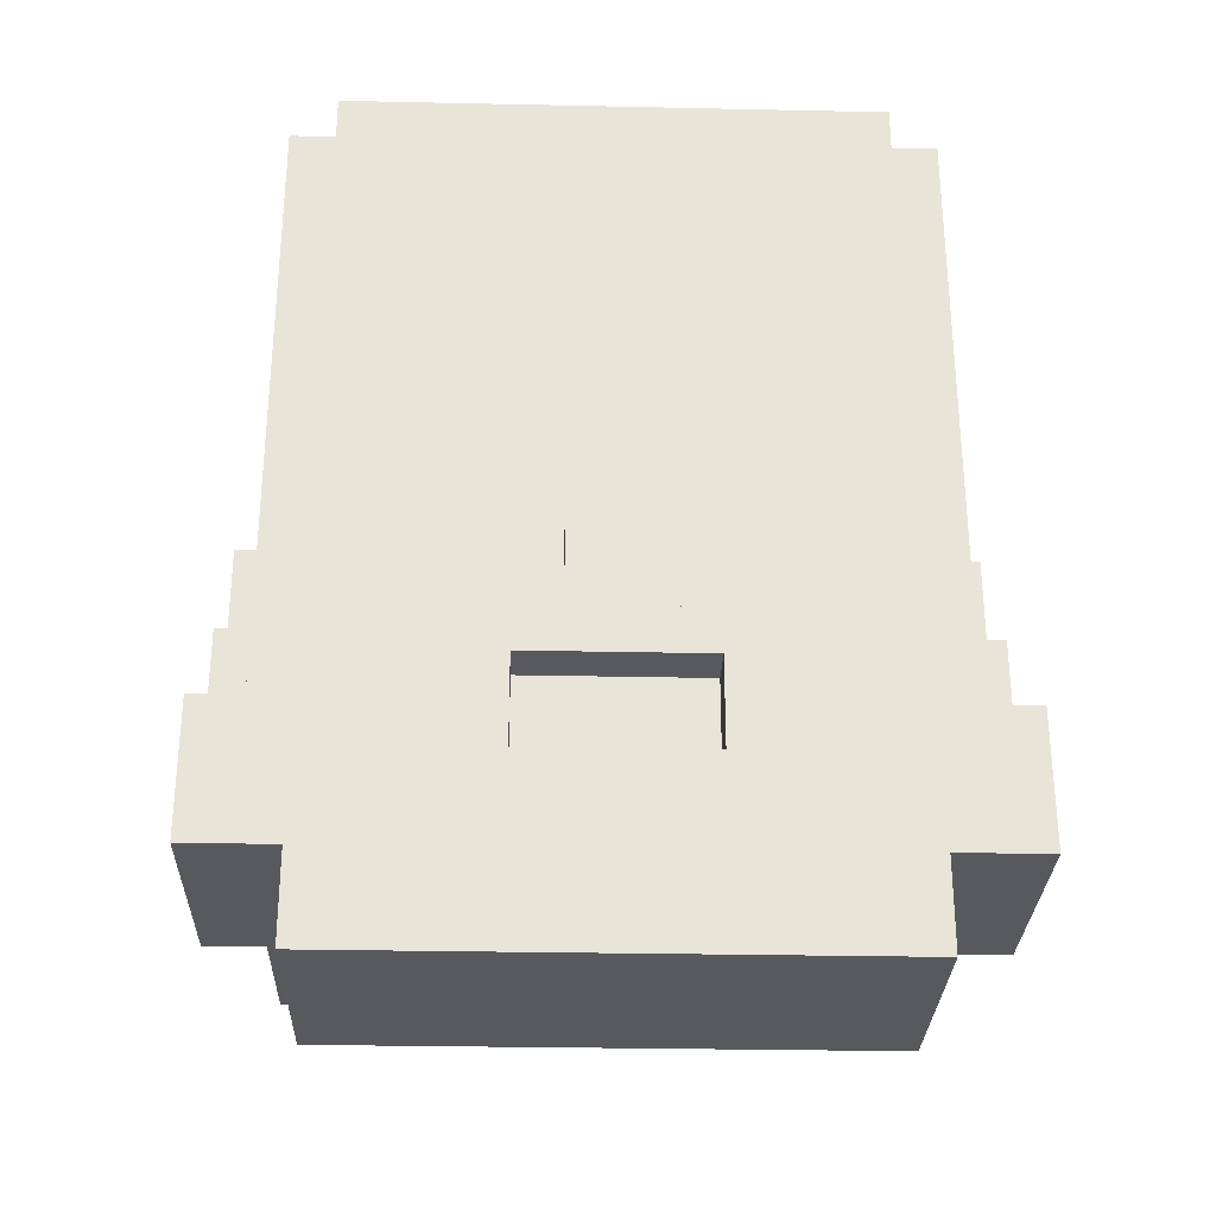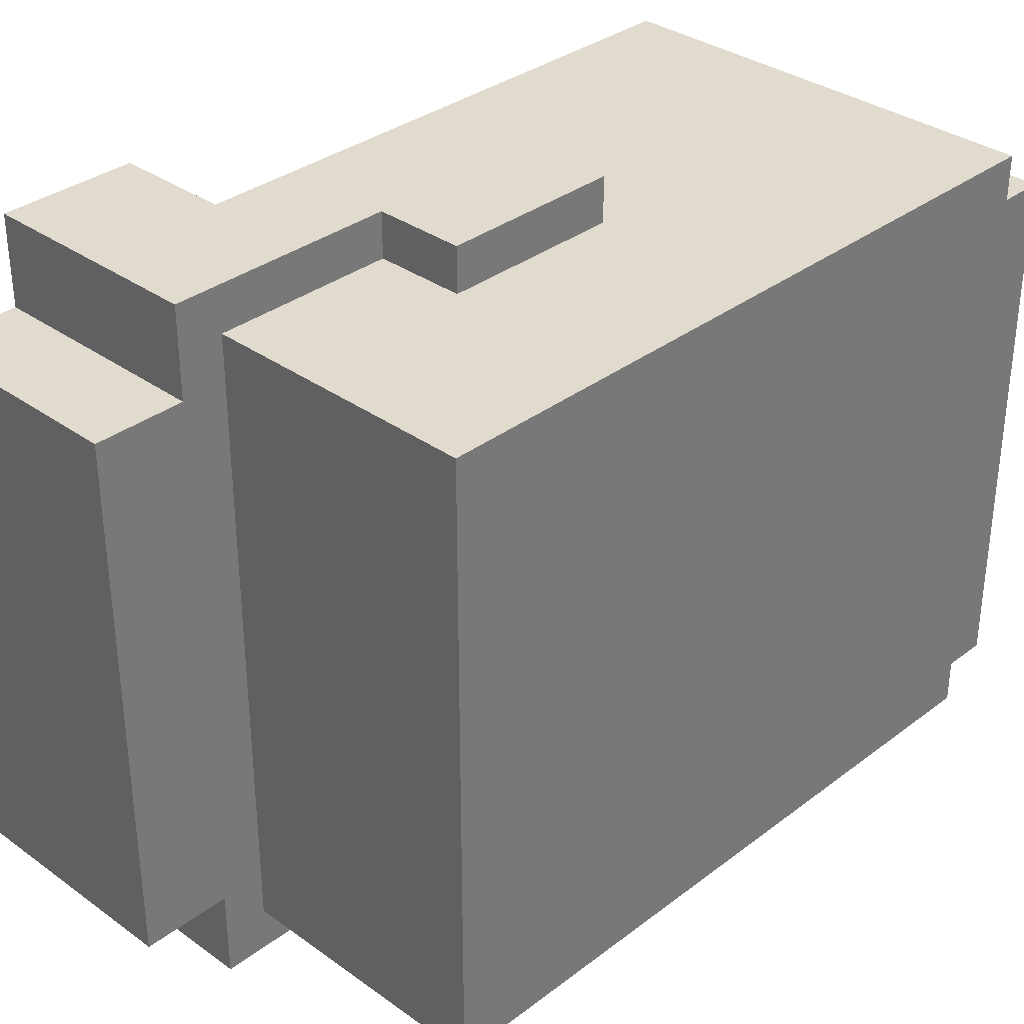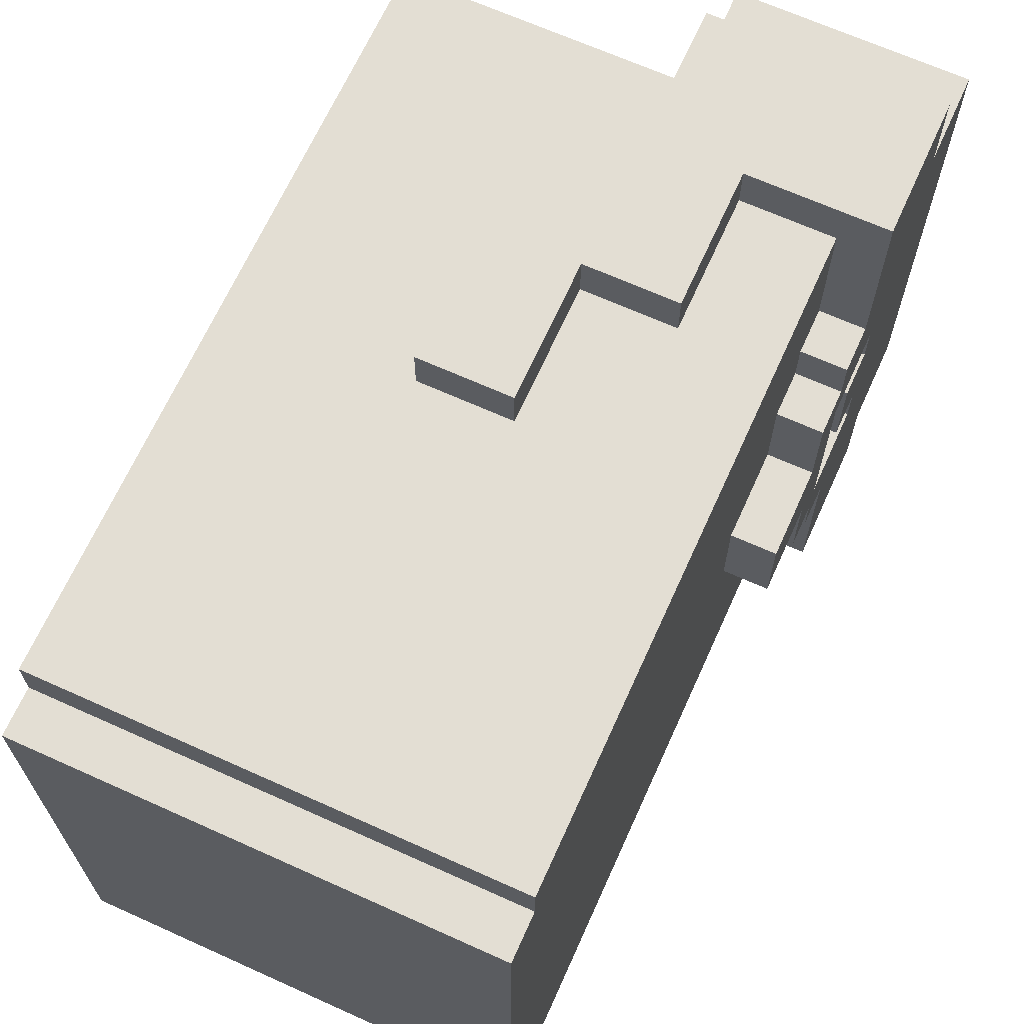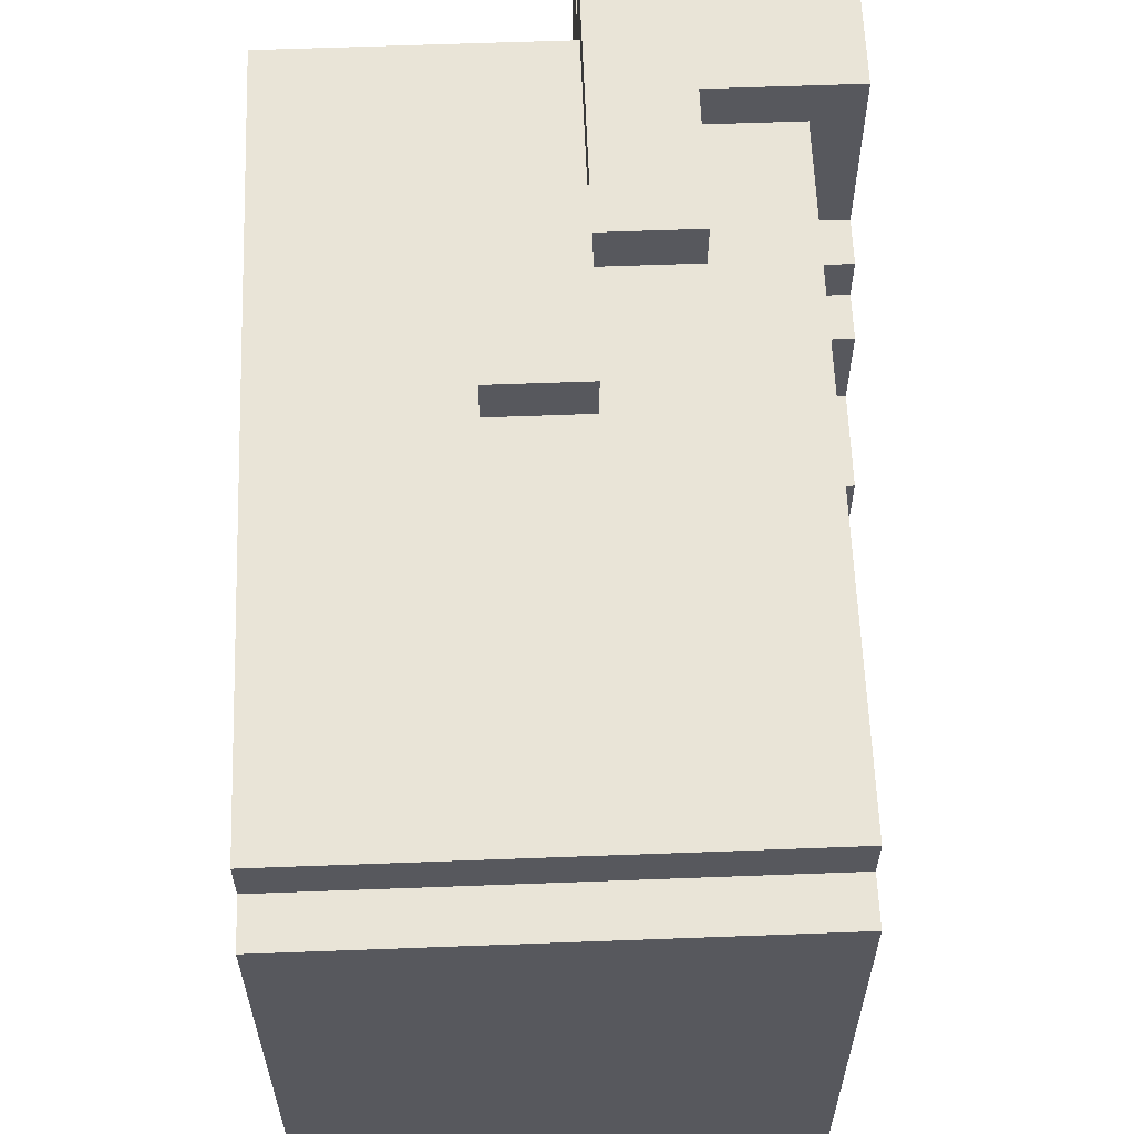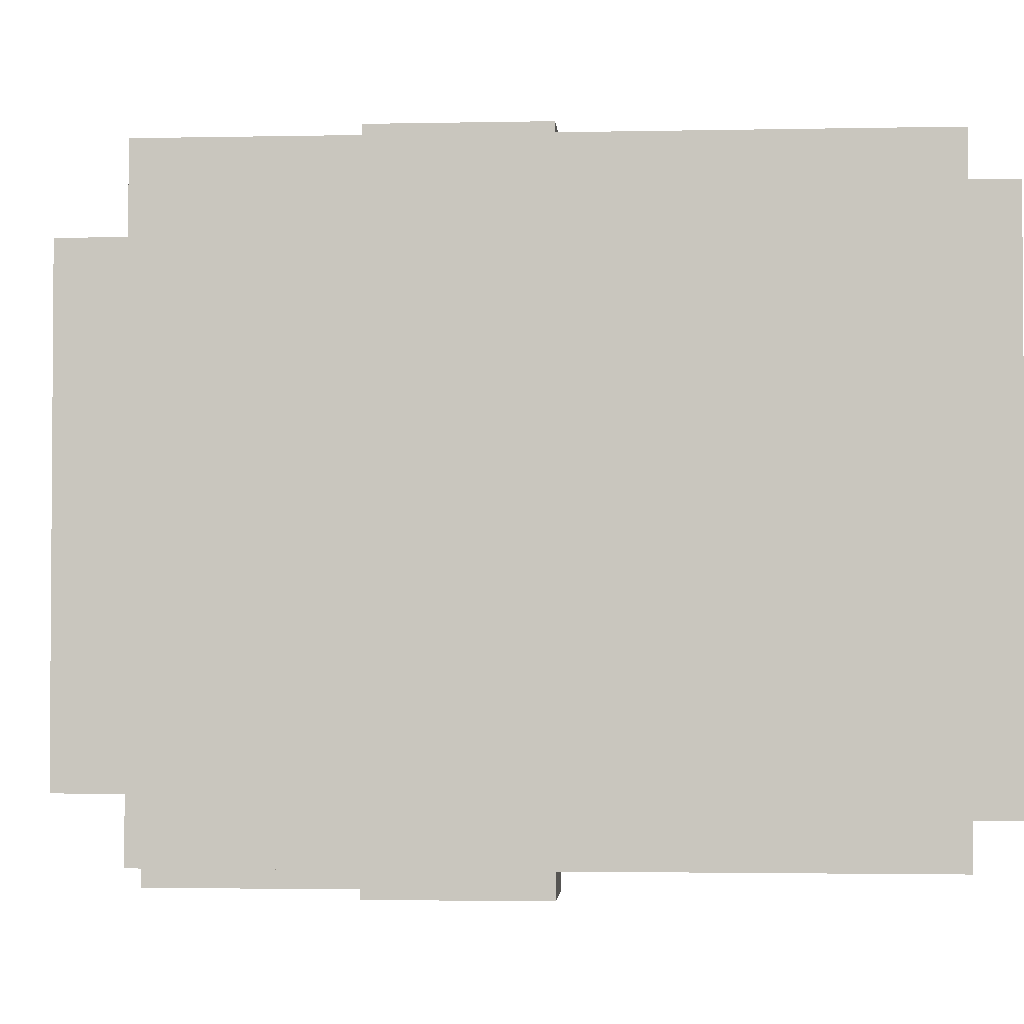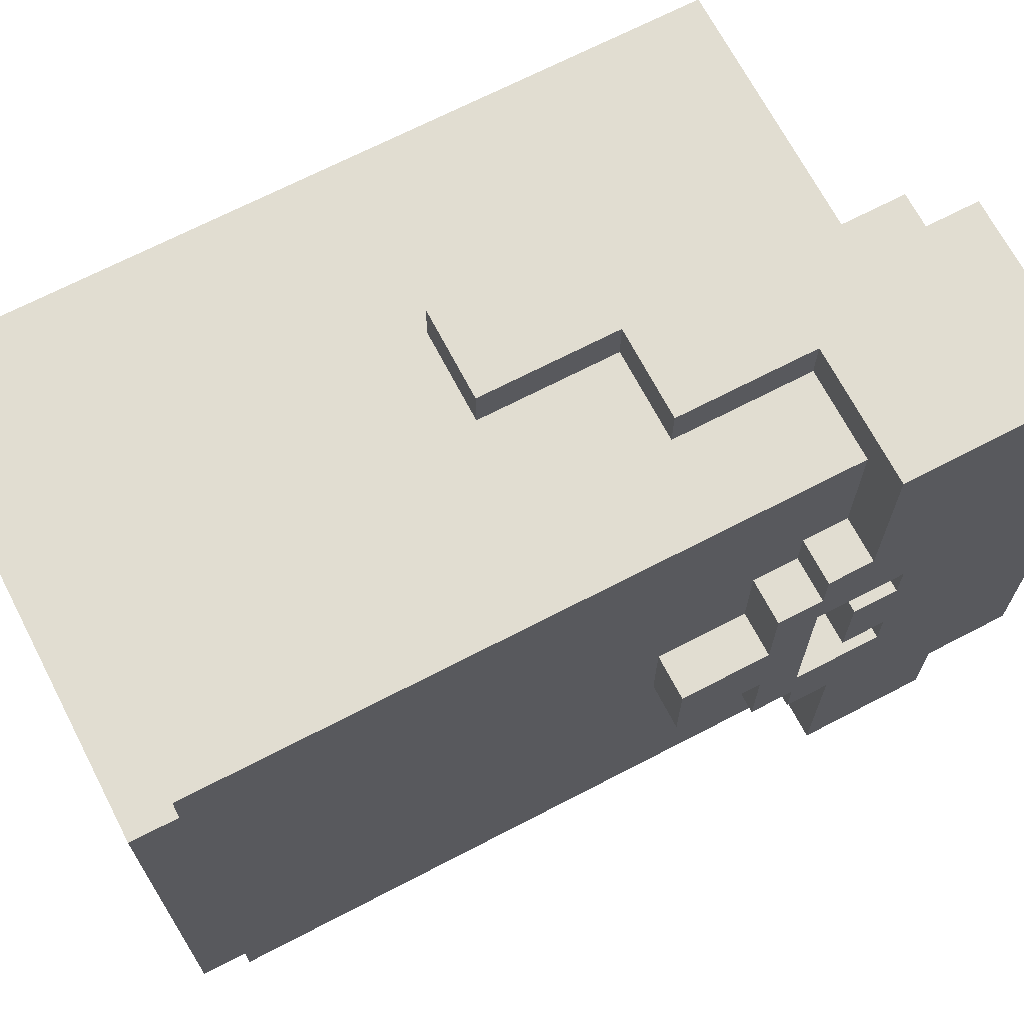
<metadata>
{"format":"obj","ext":"obj","renderer":"f3d","projection":"perspective","resolution":1024,"background":"white","views":[{"elev":-29.1,"azim":-91.8,"up":"+Y"},{"elev":33.8,"azim":44.2,"up":"+Z"},{"elev":67.3,"azim":-155.7,"up":"+Z"},{"elev":60.8,"azim":177.8,"up":"+Z"},{"elev":-2.4,"azim":94.2,"up":"+Z"},{"elev":68.8,"azim":-117.5,"up":"+Z"}]}
</metadata>
<code>
o Face
v -10.5 -0.3 14.3
v -10.5 -0.3 13.1
v -10.5 -0.1 14.5
v -10.5 -0.1 14.3
v -10.5 -0.1 13.1
v -10.5 -0.1 12.9
v -10.5 0.1 13.9
v -10.5 0.1 13.8
v -10.5 0.1 13.6
v -10.5 0.1 13.5
v -10.5 0.2 14.5
v -10.5 0.2 14.1
v -10.5 0.2 13.8
v -10.5 0.2 13.6
v -10.5 0.2 13.3
v -10.5 0.2 12.9
v -10.5 0.3 14.1
v -10.5 0.3 14
v -10.5 0.3 13.9
v -10.5 0.3 13.5
v -10.5 0.3 13.4
v -10.5 0.3 13.3
v -10.5 0.4 14
v -10.5 0.4 13.8
v -10.5 0.4 13.6
v -10.5 0.4 13.4
v -10.5 0.6 13.8
v -10.5 0.6 13.6
v -10.4 0.1 13.9
v -10.4 0.1 13.8
v -10.4 0.1 13.6
v -10.4 0.1 13.5
v -10.4 0.2 14.4
v -10.4 0.2 14.1
v -10.4 0.2 13.9
v -10.4 0.2 13.8
v -10.4 0.2 13.6
v -10.4 0.2 13.5
v -10.4 0.2 13.3
v -10.4 0.2 13
v -10.4 0.3 14.1
v -10.4 0.3 14
v -10.4 0.3 13.9
v -10.4 0.3 13.5
v -10.4 0.3 13.4
v -10.4 0.3 13.3
v -10.4 0.4 14
v -10.4 0.4 13.8
v -10.4 0.4 13.6
v -10.4 0.4 13.4
v -10.4 0.5 14.3
v -10.4 0.5 14
v -10.4 0.5 13.4
v -10.4 0.5 13.1
v -10.4 0.6 14.3
v -10.4 0.6 14.1
v -10.4 0.6 14
v -10.4 0.6 13.8
v -10.4 0.6 13.6
v -10.4 0.6 13.4
v -10.4 0.6 13.3
v -10.4 0.6 13.1
v -10.4 0.8 14.1
v -10.4 0.8 14
v -10.4 0.8 13.4
v -10.4 0.8 13.3
v -10.4 0.9 14.3
v -10.4 0.9 13.9
v -10.4 0.9 13.5
v -10.4 0.9 13.1
v -10.4 1 14.3
v -10.4 1 13.9
v -10.4 1 13.5
v -10.4 1 13.1
v -10.4 1.6 14.4
v -10.4 1.6 14.3
v -10.4 1.6 13.1
v -10.4 1.6 13
v -10.4 1.7 14.3
v -10.4 1.7 13.1
v -10.2 0.2 14.5
v -10.2 0.2 14.4
v -10.2 0.2 13
v -10.2 0.2 12.9
v -10.2 0.5 14.5
v -10.2 0.5 14.4
v -10.2 0.5 13
v -10.2 0.5 12.9
v -10 0.5 14.5
v -10 0.5 14.4
v -10 0.5 13
v -10 0.5 12.9
v -10 0.8 14.5
v -10 0.8 14.4
v -10 0.8 13
v -10 0.8 12.9
v -10 -0.3 14.3
v -10 -0.3 13.1
v -10 -0.1 14.5
v -10 -0.1 14.3
v -10 -0.1 13.1
v -10 -0.1 12.9
v -10 0 14.4
v -10 0 13
v -10 0.4 14.5
v -10 0.4 14.4
v -10 0.4 13
v -10 0.4 12.9
v -9.8 0.4 14.5
v -9.8 0.4 14.4
v -9.8 0.4 13
v -9.8 0.4 12.9
v -9.8 0.8 14.5
v -9.8 0.8 14.4
v -9.8 0.8 13
v -9.8 0.8 12.9
v -9.4 0 14.4
v -9.4 0 13
v -9.4 1.6 14.4
v -9.4 1.6 14.3
v -9.4 1.6 13.1
v -9.4 1.6 13
v -9.4 1.7 14.3
v -9.4 1.7 13.1
v -10.5 -0.1 14.5
v -10.5 0.2 14.5
v -10.2 0.2 14.5
v -10.2 0.5 14.5
v -10 -0.1 14.5
v -10 0.4 14.5
v -10 0.5 14.5
v -10 0.8 14.5
v -9.8 0.4 14.5
v -9.8 0.8 14.5
v -10.4 0.2 14.4
v -10.4 1.6 14.4
v -10.2 0.2 14.4
v -10.2 0.5 14.4
v -10 0 14.4
v -10 0.4 14.4
v -10 0.5 14.4
v -10 0.8 14.4
v -9.8 0.4 14.4
v -9.8 0.8 14.4
v -9.4 0 14.4
v -9.4 1.6 14.4
v -10.5 -0.3 14.3
v -10.5 -0.1 14.3
v -10.4 1.6 14.3
v -10.4 1.7 14.3
v -10 -0.3 14.3
v -10 -0.1 14.3
v -9.4 1.6 14.3
v -9.4 1.7 14.3
v -10.5 0.2 14.1
v -10.5 0.3 14.1
v -10.4 0.2 14.1
v -10.4 0.3 14.1
v -10.5 0.3 14
v -10.5 0.4 14
v -10.4 0.3 14
v -10.4 0.4 14
v -10.5 0.1 13.8
v -10.5 0.2 13.8
v -10.5 0.4 13.8
v -10.5 0.6 13.8
v -10.4 0.1 13.8
v -10.4 0.2 13.8
v -10.4 0.4 13.8
v -10.4 0.6 13.8
v -10.5 0.1 13.5
v -10.5 0.3 13.5
v -10.4 0.1 13.5
v -10.4 0.2 13.5
v -10.4 0.3 13.5
v -10.5 0.1 13.9
v -10.5 0.3 13.9
v -10.4 0.1 13.9
v -10.4 0.2 13.9
v -10.4 0.3 13.9
v -10.5 0.1 13.6
v -10.5 0.2 13.6
v -10.5 0.4 13.6
v -10.5 0.6 13.6
v -10.4 0.1 13.6
v -10.4 0.2 13.6
v -10.4 0.4 13.6
v -10.4 0.6 13.6
v -10.5 0.3 13.4
v -10.5 0.4 13.4
v -10.4 0.3 13.4
v -10.4 0.4 13.4
v -10.5 0.2 13.3
v -10.5 0.3 13.3
v -10.4 0.2 13.3
v -10.4 0.3 13.3
v -10.5 -0.3 13.1
v -10.5 -0.1 13.1
v -10.4 1.6 13.1
v -10.4 1.7 13.1
v -10 -0.3 13.1
v -10 -0.1 13.1
v -9.4 1.6 13.1
v -9.4 1.7 13.1
v -10.4 0.2 13
v -10.4 1.6 13
v -10.2 0.2 13
v -10.2 0.5 13
v -10 0 13
v -10 0.4 13
v -10 0.5 13
v -10 0.8 13
v -9.8 0.4 13
v -9.8 0.8 13
v -9.4 0 13
v -9.4 1.6 13
v -10.5 -0.1 12.9
v -10.5 0.2 12.9
v -10.2 0.2 12.9
v -10.2 0.5 12.9
v -10 -0.1 12.9
v -10 0.4 12.9
v -10 0.5 12.9
v -10 0.8 12.9
v -9.8 0.4 12.9
v -9.8 0.8 12.9
v -10.5 -0.3 14.3
v -10 -0.3 14.3
v -10.5 -0.3 13.1
v -10 -0.3 13.1
v -10.5 -0.1 14.5
v -10 -0.1 14.5
v -10.5 -0.1 14.3
v -10 -0.1 14.3
v -10.5 -0.1 13.1
v -10 -0.1 13.1
v -10.5 -0.1 12.9
v -10 -0.1 12.9
v -10 0 14.4
v -9.4 0 14.4
v -10 0 13
v -9.4 0 13
v -10.5 0.3 13.9
v -10.4 0.3 13.9
v -10.5 0.3 13.5
v -10.4 0.3 13.5
v -10 0.4 14.5
v -9.8 0.4 14.5
v -10 0.4 14.4
v -9.8 0.4 14.4
v -10 0.4 13
v -9.8 0.4 13
v -10 0.4 12.9
v -9.8 0.4 12.9
v -10.5 0.1 13.9
v -10.4 0.1 13.9
v -10.5 0.1 13.8
v -10.4 0.1 13.8
v -10.5 0.1 13.6
v -10.4 0.1 13.6
v -10.5 0.1 13.5
v -10.4 0.1 13.5
v -10.5 0.2 14.5
v -10.2 0.2 14.5
v -10.4 0.2 14.4
v -10.2 0.2 14.4
v -10.5 0.2 14.1
v -10.4 0.2 14.1
v -10.5 0.2 13.8
v -10.4 0.2 13.8
v -10.5 0.2 13.6
v -10.4 0.2 13.6
v -10.5 0.2 13.3
v -10.4 0.2 13.3
v -10.4 0.2 13
v -10.2 0.2 13
v -10.5 0.2 12.9
v -10.2 0.2 12.9
v -10.5 0.3 14.1
v -10.4 0.3 14.1
v -10.5 0.3 14
v -10.4 0.3 14
v -10.5 0.3 13.4
v -10.4 0.3 13.4
v -10.5 0.3 13.3
v -10.4 0.3 13.3
v -10.5 0.4 14
v -10.4 0.4 14
v -10.5 0.4 13.8
v -10.4 0.4 13.8
v -10.5 0.4 13.6
v -10.4 0.4 13.6
v -10.5 0.4 13.4
v -10.4 0.4 13.4
v -10.2 0.5 14.5
v -10 0.5 14.5
v -10.2 0.5 14.4
v -10 0.5 14.4
v -10.2 0.5 13
v -10 0.5 13
v -10.2 0.5 12.9
v -10 0.5 12.9
v -10.5 0.6 13.8
v -10.4 0.6 13.8
v -10.5 0.6 13.6
v -10.4 0.6 13.6
v -10 0.8 14.5
v -9.8 0.8 14.5
v -10 0.8 14.4
v -9.8 0.8 14.4
v -10 0.8 13
v -9.8 0.8 13
v -10 0.8 12.9
v -9.8 0.8 12.9
v -10.4 1.6 14.4
v -9.4 1.6 14.4
v -10.4 1.6 14.3
v -9.4 1.6 14.3
v -10.4 1.6 13.1
v -9.4 1.6 13.1
v -10.4 1.6 13
v -9.4 1.6 13
v -10.4 1.7 14.3
v -9.4 1.7 14.3
v -10.4 1.7 13.1
v -9.4 1.7 13.1
f 4 2 1
f 5 2 4
f 7 4 3
f 7 6 5
f 7 5 4
f 8 6 7
f 9 6 8
f 10 6 9
f 11 7 3
f 12 7 11
f 13 9 8
f 14 9 13
f 15 6 10
f 16 6 15
f 17 7 12
f 18 7 17
f 19 7 18
f 20 15 10
f 21 15 20
f 22 15 21
f 23 19 18
f 23 21 20
f 23 20 19
f 24 21 23
f 25 21 24
f 26 21 25
f 27 25 24
f 28 25 27
f 35 30 29
f 36 30 35
f 37 32 31
f 38 32 37
f 41 34 33
f 43 36 35
f 43 37 36
f 43 38 37
f 44 38 43
f 46 40 39
f 47 42 41
f 50 46 45
f 51 48 47
f 51 41 33
f 51 47 41
f 52 48 51
f 53 50 49
f 53 46 50
f 54 40 46
f 54 46 53
f 55 52 51
f 55 51 33
f 56 52 55
f 57 48 52
f 57 52 56
f 58 48 57
f 59 53 49
f 60 54 53
f 60 53 59
f 61 54 60
f 62 40 54
f 62 54 61
f 63 56 55
f 63 57 56
f 64 58 57
f 64 57 63
f 64 59 58
f 64 60 59
f 65 61 60
f 65 60 64
f 66 62 61
f 66 61 65
f 67 63 55
f 67 64 63
f 67 66 65
f 67 65 64
f 67 55 33
f 68 66 67
f 69 66 68
f 70 40 62
f 70 66 69
f 70 62 66
f 71 68 67
f 71 67 33
f 72 69 68
f 72 68 71
f 73 70 69
f 73 69 72
f 74 40 70
f 74 70 73
f 75 71 33
f 75 73 72
f 75 74 73
f 75 72 71
f 76 74 75
f 77 40 74
f 77 74 76
f 78 40 77
f 79 77 76
f 80 77 79
f 85 82 81
f 86 82 85
f 87 84 83
f 88 84 87
f 93 90 89
f 94 90 93
f 95 92 91
f 96 92 95
f 97 98 100
f 100 98 101
f 99 100 103
f 101 102 103
f 100 101 103
f 103 102 104
f 99 103 105
f 105 103 106
f 104 102 107
f 107 102 108
f 109 110 113
f 113 110 114
f 111 112 115
f 115 112 116
f 117 118 119
f 119 118 120
f 120 118 121
f 121 118 122
f 120 121 123
f 123 121 124
f 127 126 125
f 129 127 125
f 129 128 127
f 130 128 129
f 131 128 130
f 133 132 131
f 133 131 130
f 134 132 133
f 137 136 135
f 138 136 137
f 141 136 138
f 142 136 141
f 143 140 139
f 144 136 142
f 145 143 139
f 145 144 143
f 146 136 144
f 146 144 145
f 151 148 147
f 152 148 151
f 153 150 149
f 154 150 153
f 157 156 155
f 158 156 157
f 161 160 159
f 162 160 161
f 167 164 163
f 168 164 167
f 169 166 165
f 170 166 169
f 173 172 171
f 174 172 173
f 175 172 174
f 176 177 178
f 178 177 179
f 179 177 180
f 181 182 185
f 185 182 186
f 183 184 187
f 187 184 188
f 189 190 191
f 191 190 192
f 193 194 195
f 195 194 196
f 197 198 201
f 201 198 202
f 199 200 203
f 203 200 204
f 205 206 207
f 207 206 208
f 208 206 211
f 211 206 212
f 209 210 213
f 212 206 214
f 209 213 215
f 213 214 215
f 214 206 216
f 215 214 216
f 217 218 219
f 217 219 221
f 219 220 221
f 221 220 222
f 222 220 223
f 223 224 225
f 222 223 225
f 225 224 226
f 229 228 227
f 230 228 229
f 233 232 231
f 234 232 233
f 237 236 235
f 238 236 237
f 241 240 239
f 242 240 241
f 245 244 243
f 246 244 245
f 249 248 247
f 250 248 249
f 253 252 251
f 254 252 253
f 255 256 257
f 257 256 258
f 259 260 261
f 261 260 262
f 263 264 265
f 265 264 266
f 263 265 267
f 267 265 268
f 269 270 271
f 271 270 272
f 273 274 275
f 273 275 277
f 275 276 277
f 277 276 278
f 279 280 281
f 281 280 282
f 283 284 285
f 285 284 286
f 287 288 289
f 289 288 290
f 291 292 293
f 293 292 294
f 295 296 297
f 297 296 298
f 299 300 301
f 301 300 302
f 303 304 305
f 305 304 306
f 307 308 309
f 309 308 310
f 311 312 313
f 313 312 314
f 315 316 317
f 317 316 318
f 319 320 321
f 321 320 322
f 323 324 325
f 325 324 326

</code>
